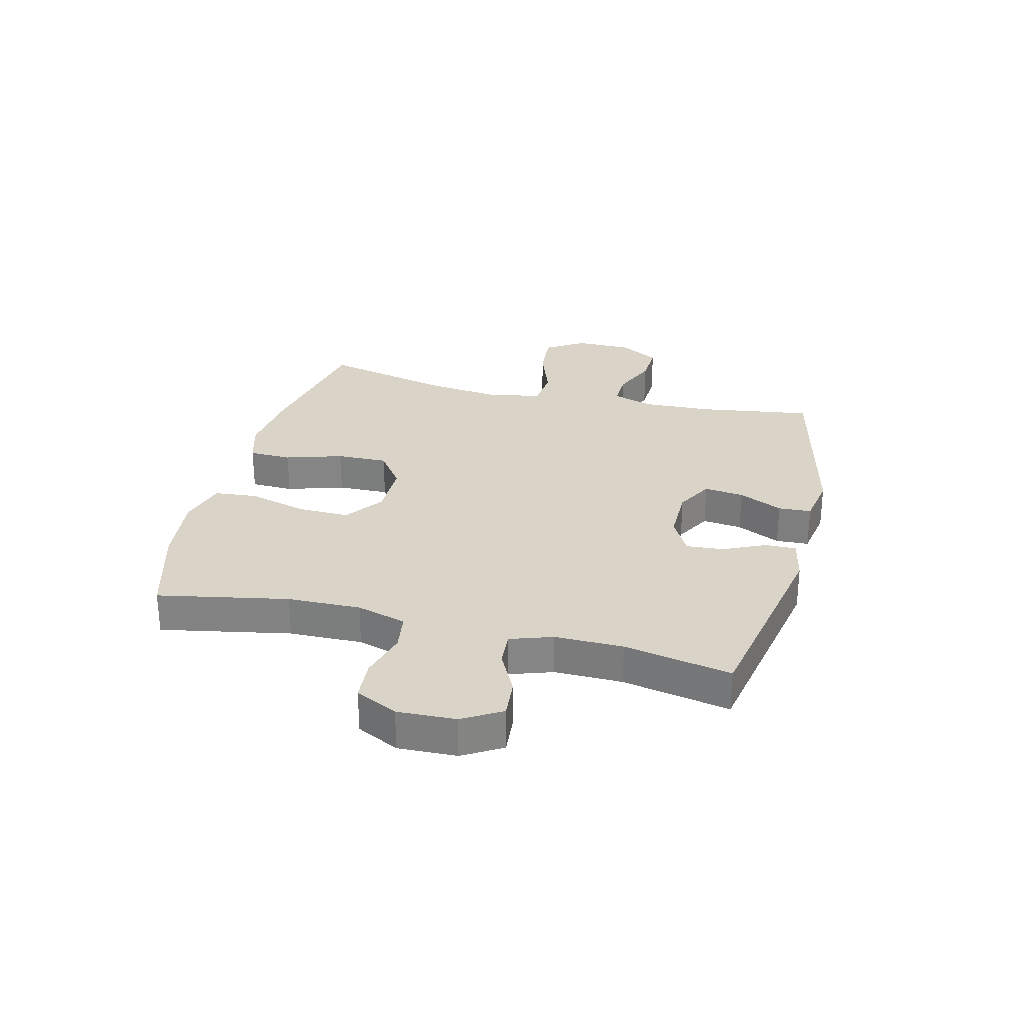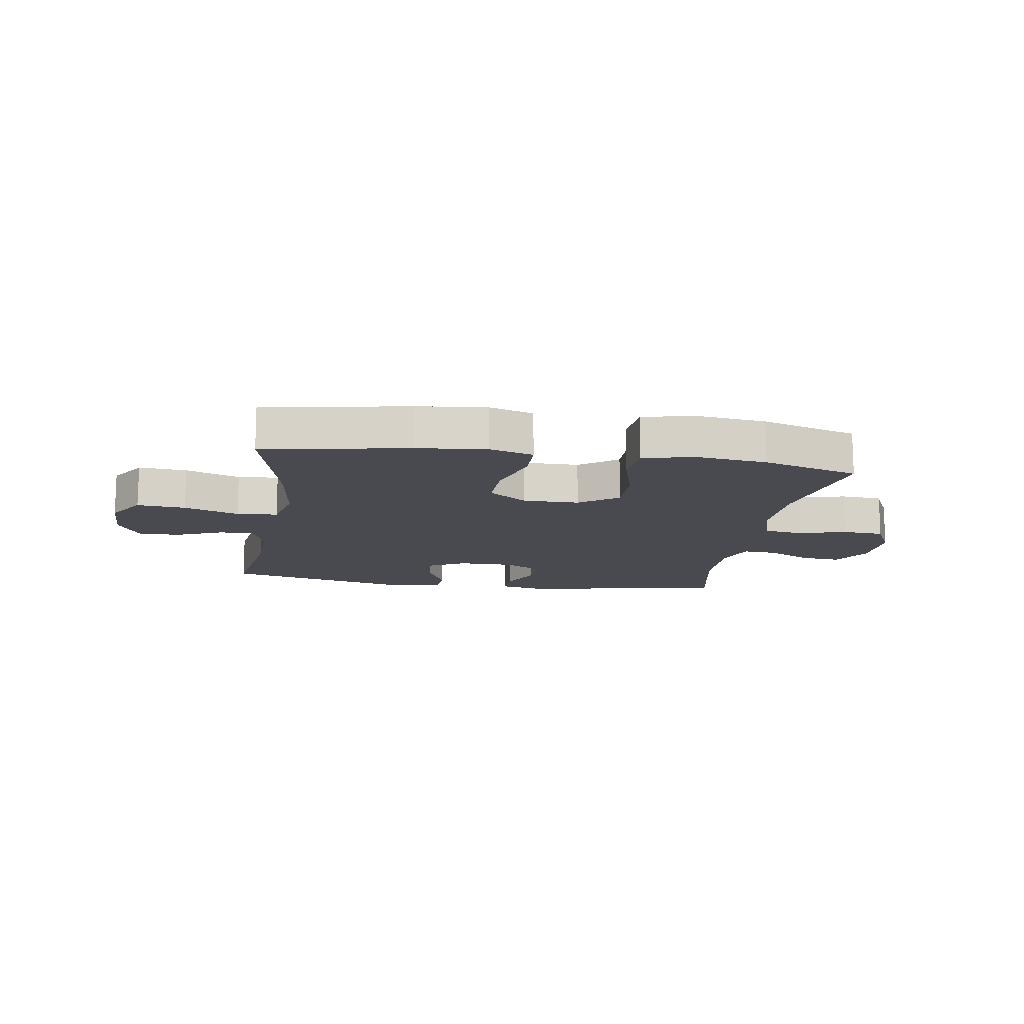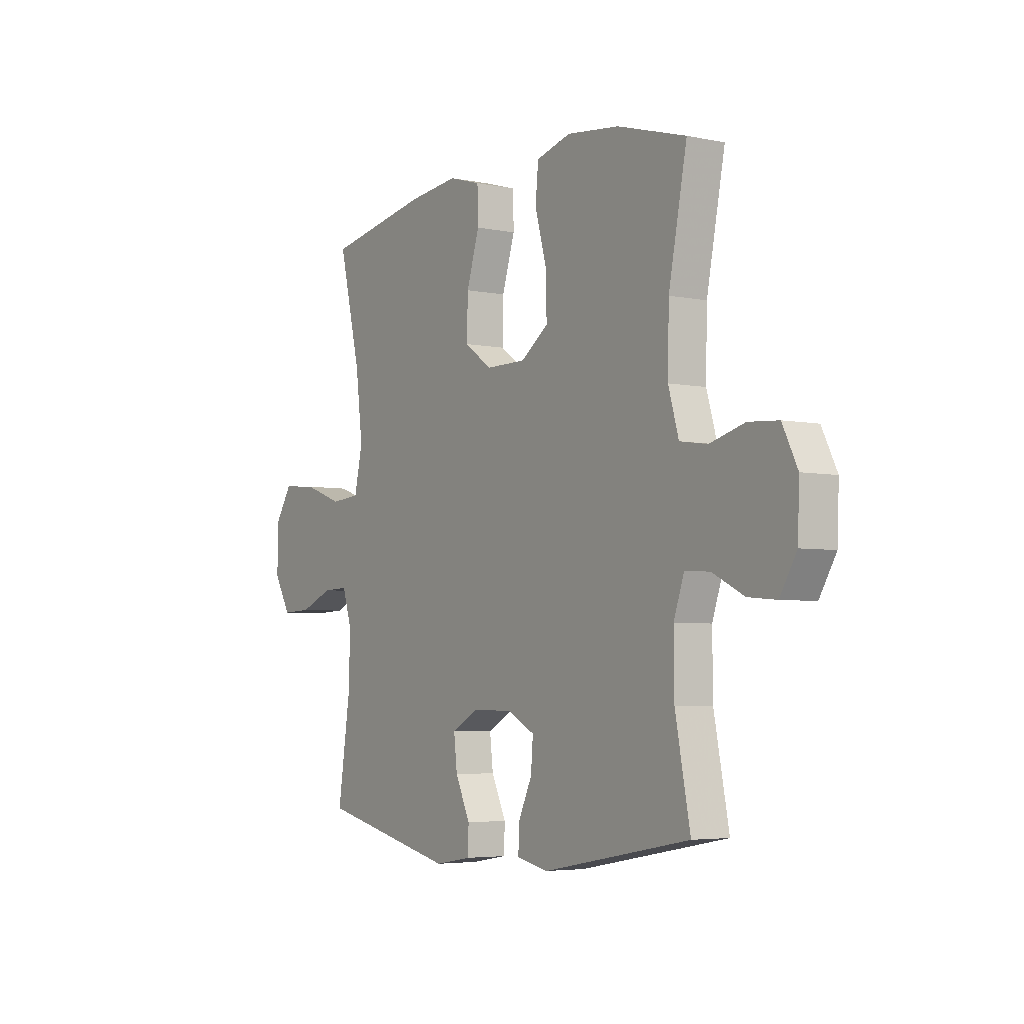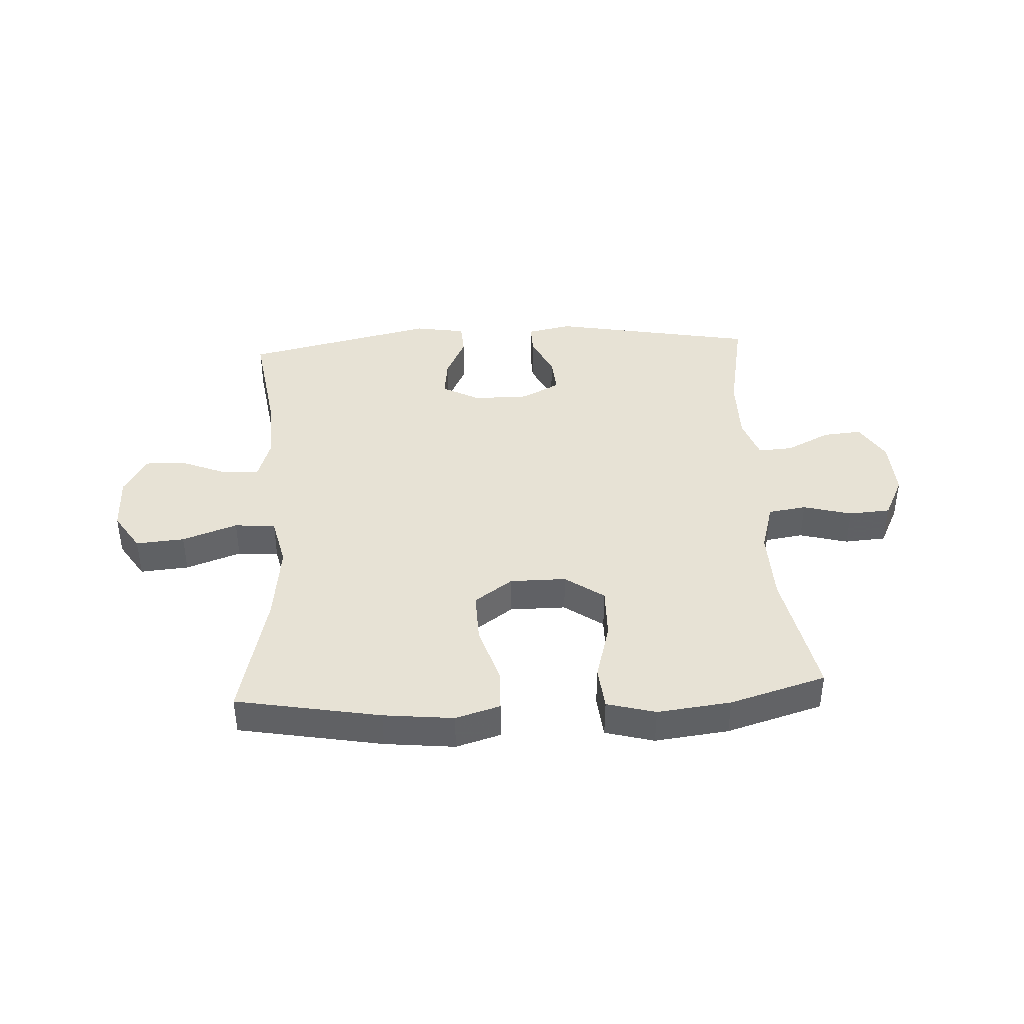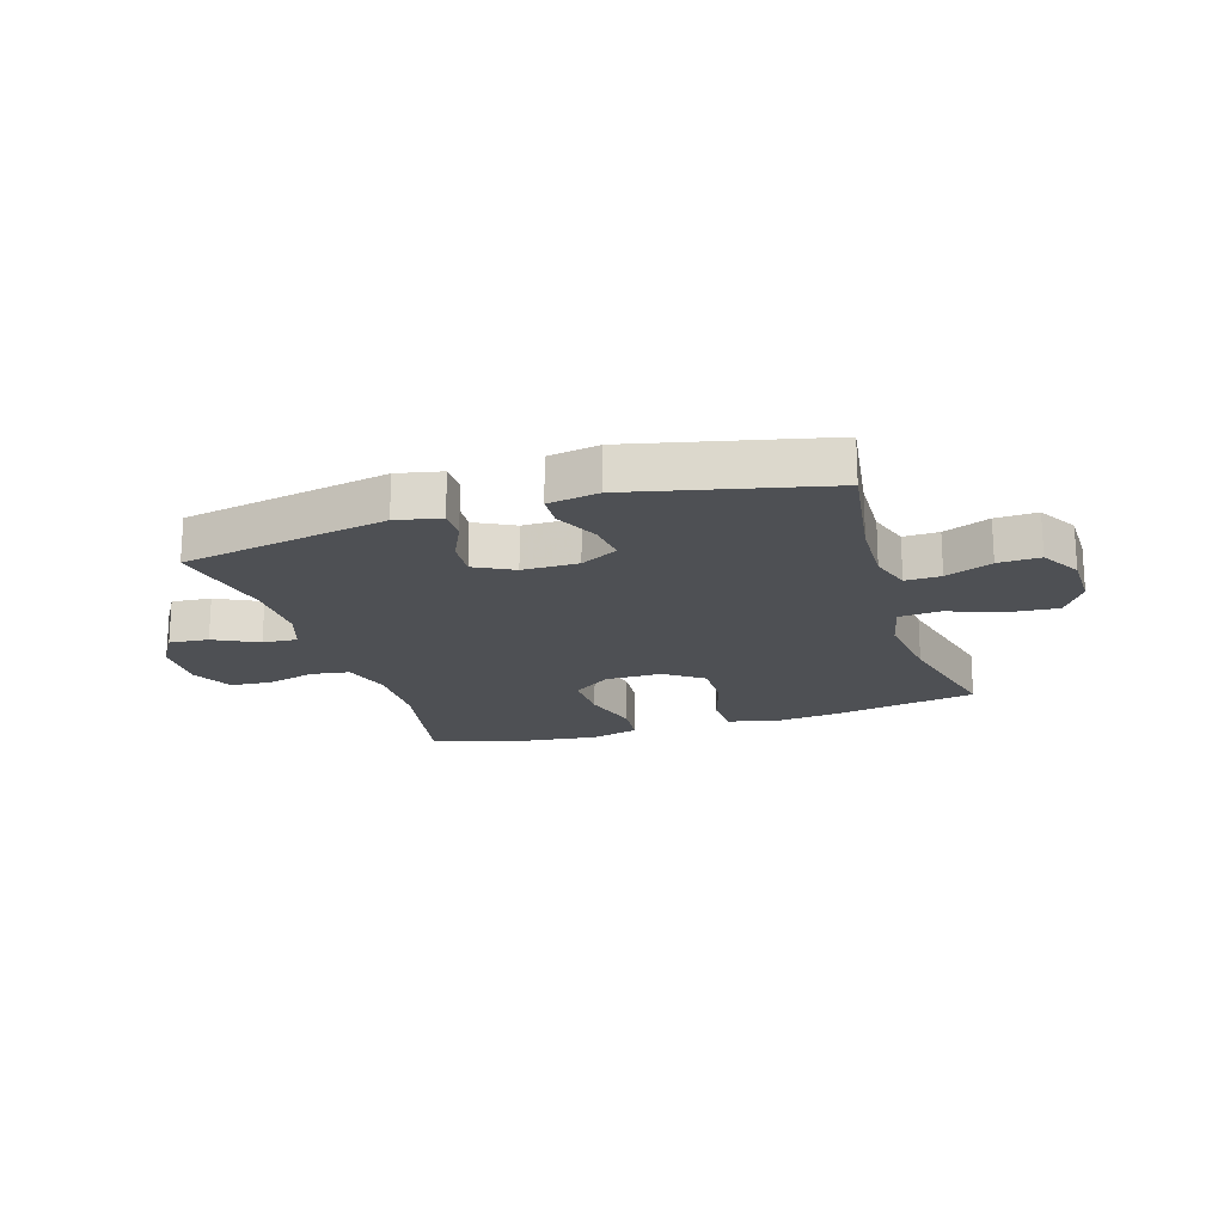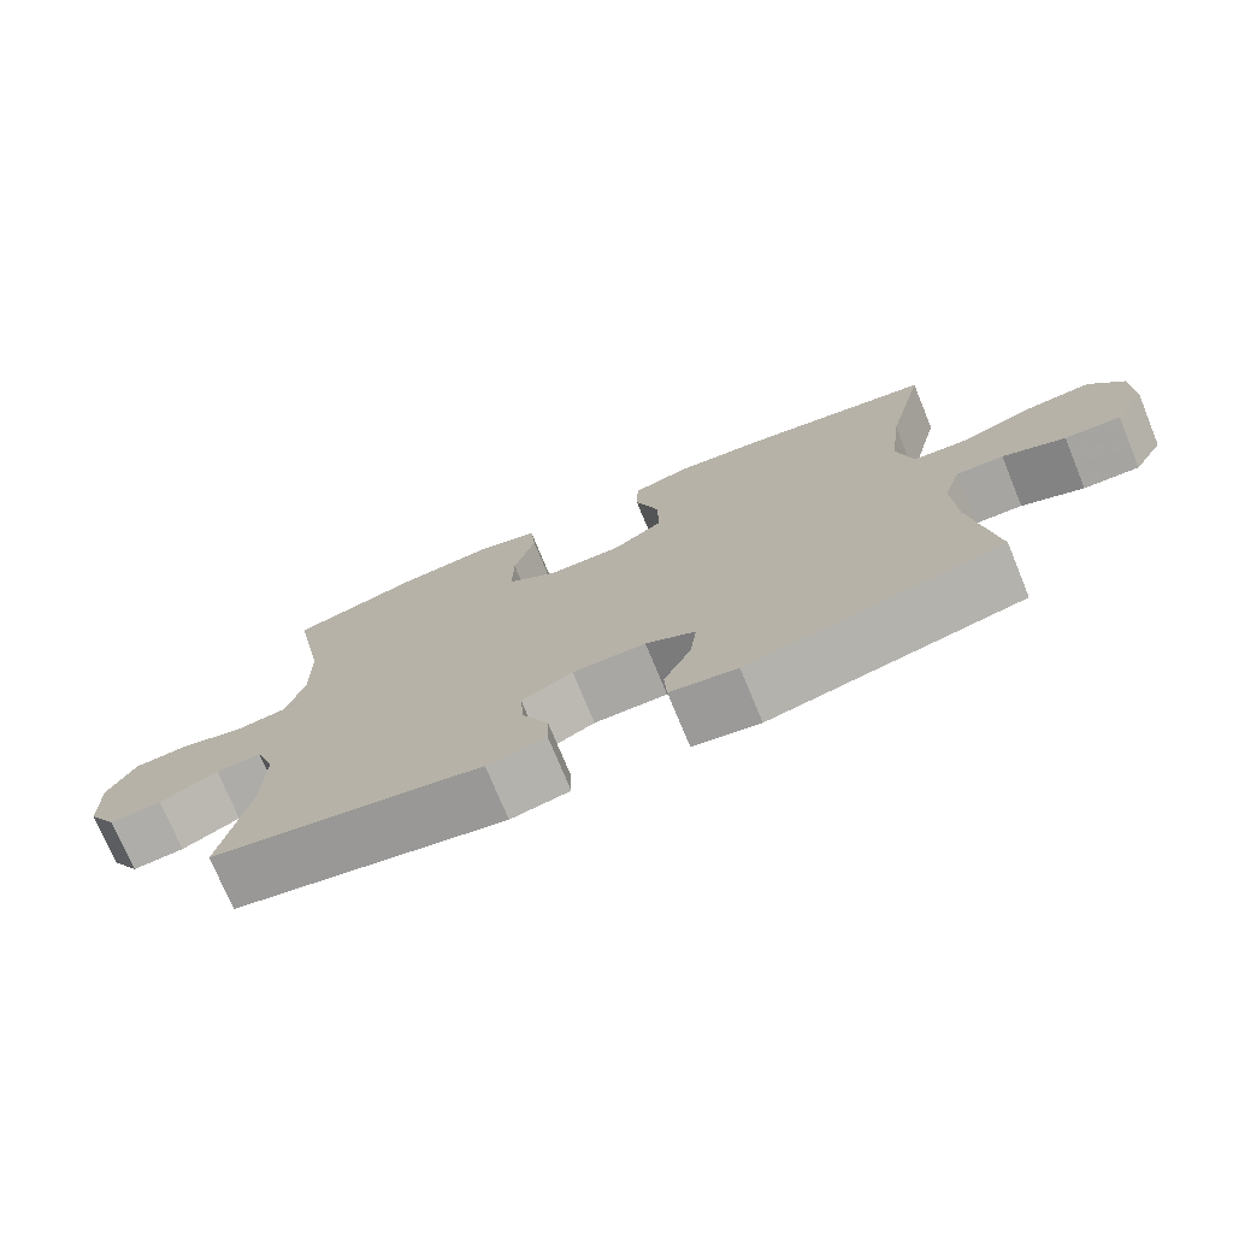
<metadata>
{"format":"obj","ext":"obj","renderer":"f3d","projection":"perspective","resolution":1024,"background":"white","views":[{"elev":28.6,"azim":104.1,"up":"+Y"},{"elev":-13.5,"azim":-8.9,"up":"+Y"},{"elev":-4.5,"azim":56.3,"up":"+Z"},{"elev":40.3,"azim":-3.2,"up":"+Y"},{"elev":-19.0,"azim":-162.7,"up":"+Y"},{"elev":-74.8,"azim":-157.6,"up":"+Z"}]}
</metadata>
<code>
v -0.5 0.07 0.5
v -0.251 0.07 0.546
v -0.13 0.07 0.559
v -0.053 0.07 0.536
v -0.051 0.07 0.462
v -0.082 0.07 0.363
v -0.084 0.07 0.274
v -0.018 0.07 0.227
v 0.079 0.07 0.227
v 0.146 0.07 0.275
v 0.144 0.07 0.365
v 0.116 0.07 0.466
v 0.123 0.07 0.541
v 0.207 0.07 0.564
v 0.334 0.07 0.549
v 0.5 0.07 0.5
v 0.456 0.07 0.275
v 0.453 0.07 0.148
v 0.478 0.07 0.062
v 0.544 0.07 0.052
v 0.628 0.07 0.075
v 0.7 0.07 0.07
v 0.736 0.07 -0.003
v 0.732 0.07 -0.104
v 0.692 0.07 -0.171
v 0.624 0.07 -0.165
v 0.548 0.07 -0.127
v 0.488 0.07 -0.123
v 0.463 0.07 -0.196
v 0.464 0.07 -0.314
v 0.5 0.07 -0.5
v 0.144 0.07 -0.567
v 0.067 0.07 -0.551
v 0.068 0.07 -0.497
v 0.102 0.07 -0.424
v 0.107 0.07 -0.359
v 0.04 0.07 -0.324
v -0.056 0.07 -0.324
v -0.121 0.07 -0.359
v -0.113 0.07 -0.428
v -0.077 0.07 -0.504
v -0.08 0.07 -0.561
v -0.168 0.07 -0.576
v -0.5 0.07 -0.5
v -0.47 0.07 -0.298
v -0.466 0.07 -0.183
v -0.489 0.07 -0.111
v -0.55 0.07 -0.113
v -0.63 0.07 -0.146
v -0.702 0.07 -0.149
v -0.742 0.07 -0.08
v -0.743 0.07 0.019
v -0.7 0.07 0.086
v -0.616 0.07 0.079
v -0.521 0.07 0.045
v -0.45 0.07 0.051
v -0.43 0.07 0.14
v -0.447 0.07 0.278
v -0.5 0 0.5
v -0.251 0 0.546
v -0.13 0 0.559
v -0.053 0 0.536
v -0.051 0 0.462
v -0.082 0 0.363
v -0.084 0 0.274
v -0.018 0 0.227
v 0.079 0 0.227
v 0.146 0 0.275
v 0.144 0 0.365
v 0.116 0 0.466
v 0.123 0 0.541
v 0.207 0 0.564
v 0.334 0 0.549
v 0.5 0 0.5
v 0.456 0 0.275
v 0.453 0 0.148
v 0.478 0 0.062
v 0.544 0 0.052
v 0.628 0 0.075
v 0.7 0 0.07
v 0.736 0 -0.003
v 0.732 0 -0.104
v 0.692 0 -0.171
v 0.624 0 -0.165
v 0.548 0 -0.127
v 0.488 0 -0.123
v 0.463 0 -0.196
v 0.464 0 -0.314
v 0.5 0 -0.5
v 0.144 0 -0.567
v 0.067 0 -0.551
v 0.068 0 -0.497
v 0.102 0 -0.424
v 0.107 0 -0.359
v 0.04 0 -0.324
v -0.056 0 -0.324
v -0.121 0 -0.359
v -0.113 0 -0.428
v -0.077 0 -0.504
v -0.08 0 -0.561
v -0.168 0 -0.576
v -0.5 0 -0.5
v -0.47 0 -0.298
v -0.466 0 -0.183
v -0.489 0 -0.111
v -0.55 0 -0.113
v -0.63 0 -0.146
v -0.702 0 -0.149
v -0.742 0 -0.08
v -0.743 0 0.019
v -0.7 0 0.086
v -0.616 0 0.079
v -0.521 0 0.045
v -0.45 0 0.051
v -0.43 0 0.14
v -0.447 0 0.278
f 52 53 54 55
f 52 55 56
f 51 52 56
f 48 49 50 51
f 47 48 51 56
f 46 47 56
f 45 46 56 57
f 43 44 45
f 40 41 42 43
f 39 40 43 45
f 38 39 45 57
f 32 33 34 35
f 30 31 32 35
f 29 30 35 36
f 28 29 36 37
f 24 25 26 27
f 24 27 28
f 23 24 28
f 20 21 22 23
f 19 20 23 28
f 18 19 28 37
f 14 15 16 17
f 11 12 13 14
f 10 11 14 17
f 9 10 17 18
f 3 4 5 6
f 3 6 7
f 58 1 2 3
f 58 3 7
f 57 58 7 8
f 18 37 38 57
f 8 9 18 57
f 113 112 111 110
f 114 113 110
f 114 110 109
f 109 108 107 106
f 114 109 106 105
f 114 105 104
f 115 114 104 103
f 103 102 101
f 101 100 99 98
f 103 101 98 97
f 115 103 97 96
f 93 92 91 90
f 93 90 89 88
f 94 93 88 87
f 95 94 87 86
f 85 84 83 82
f 86 85 82
f 86 82 81
f 81 80 79 78
f 86 81 78 77
f 95 86 77 76
f 75 74 73 72
f 72 71 70 69
f 75 72 69 68
f 76 75 68 67
f 64 63 62 61
f 65 64 61
f 61 60 59 116
f 65 61 116
f 66 65 116 115
f 115 96 95 76
f 115 76 67 66
f 1 59 60 2
f 2 60 61 3
f 3 61 62 4
f 4 62 63 5
f 5 63 64 6
f 6 64 65 7
f 7 65 66 8
f 8 66 67 9
f 9 67 68 10
f 10 68 69 11
f 11 69 70 12
f 12 70 71 13
f 13 71 72 14
f 14 72 73 15
f 15 73 74 16
f 16 74 75 17
f 17 75 76 18
f 18 76 77 19
f 19 77 78 20
f 20 78 79 21
f 21 79 80 22
f 22 80 81 23
f 23 81 82 24
f 24 82 83 25
f 25 83 84 26
f 26 84 85 27
f 27 85 86 28
f 28 86 87 29
f 29 87 88 30
f 30 88 89 31
f 31 89 90 32
f 32 90 91 33
f 33 91 92 34
f 34 92 93 35
f 35 93 94 36
f 36 94 95 37
f 37 95 96 38
f 38 96 97 39
f 39 97 98 40
f 40 98 99 41
f 41 99 100 42
f 42 100 101 43
f 43 101 102 44
f 44 102 103 45
f 45 103 104 46
f 46 104 105 47
f 47 105 106 48
f 48 106 107 49
f 49 107 108 50
f 50 108 109 51
f 51 109 110 52
f 52 110 111 53
f 53 111 112 54
f 54 112 113 55
f 55 113 114 56
f 56 114 115 57
f 57 115 116 58
f 58 116 59 1

</code>
